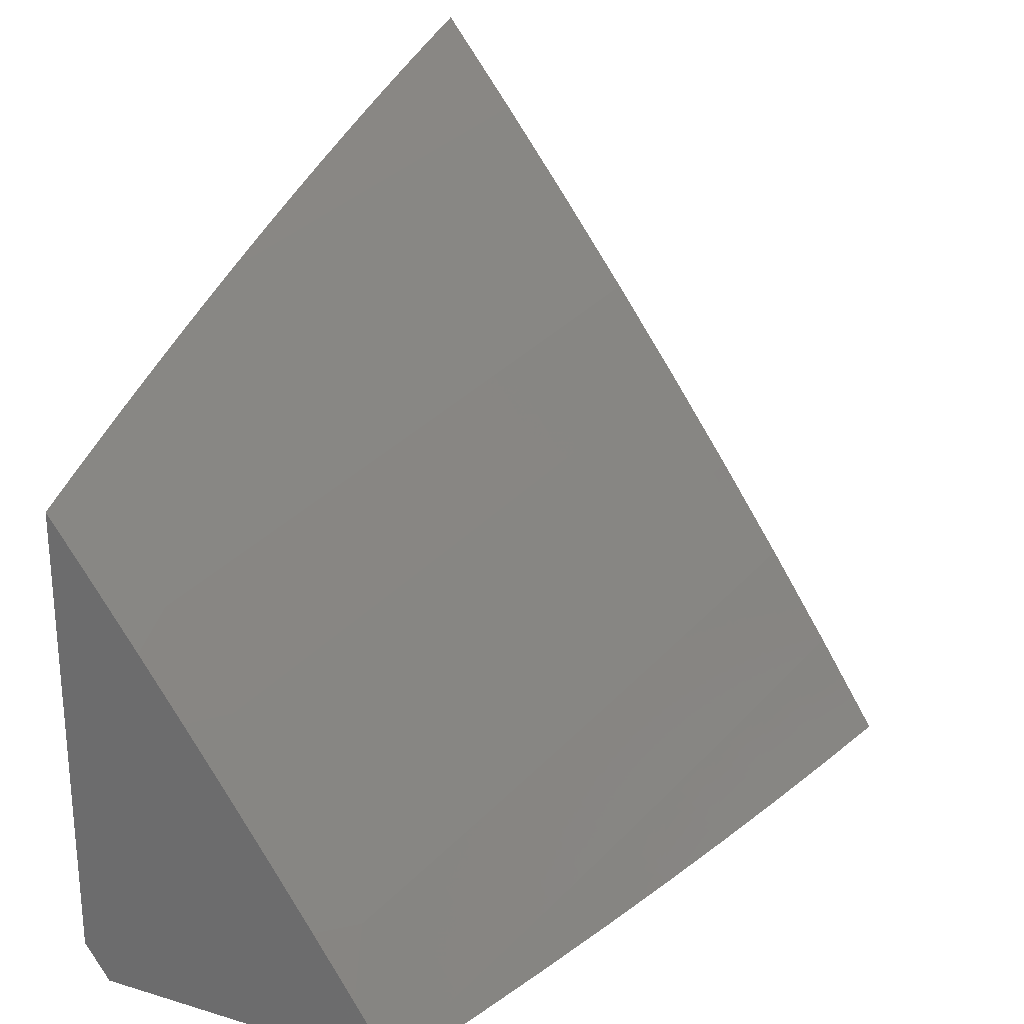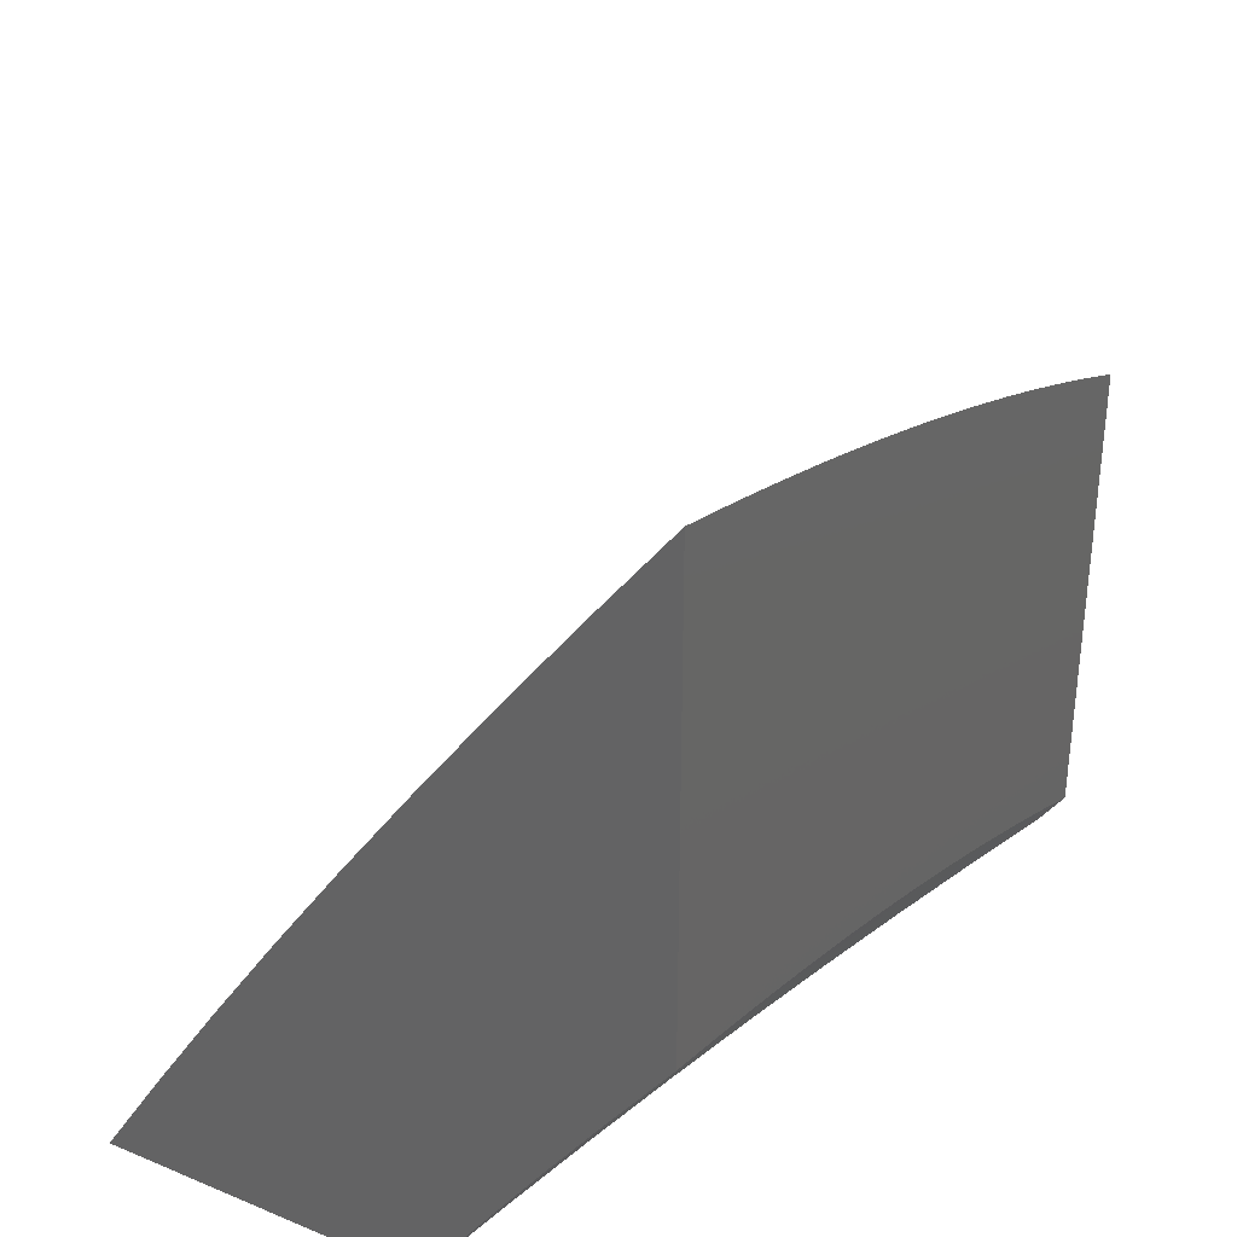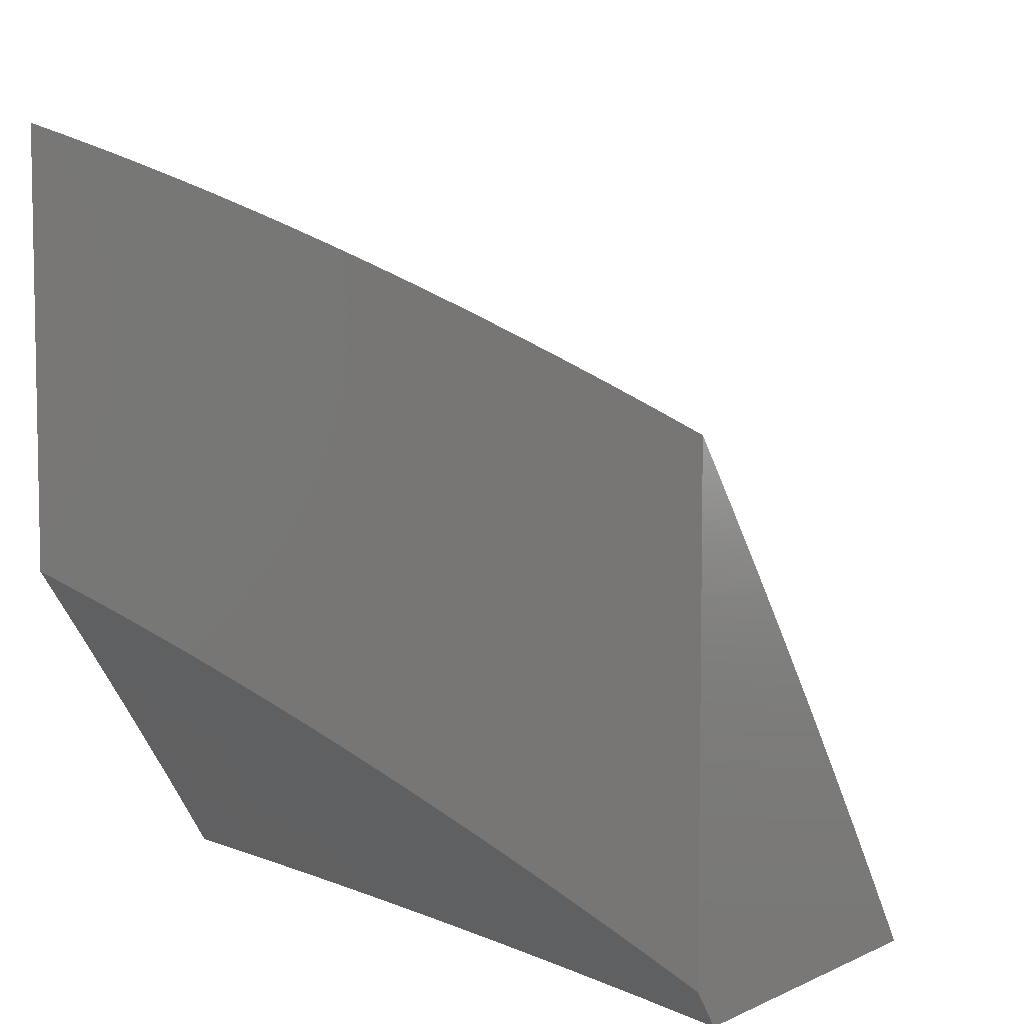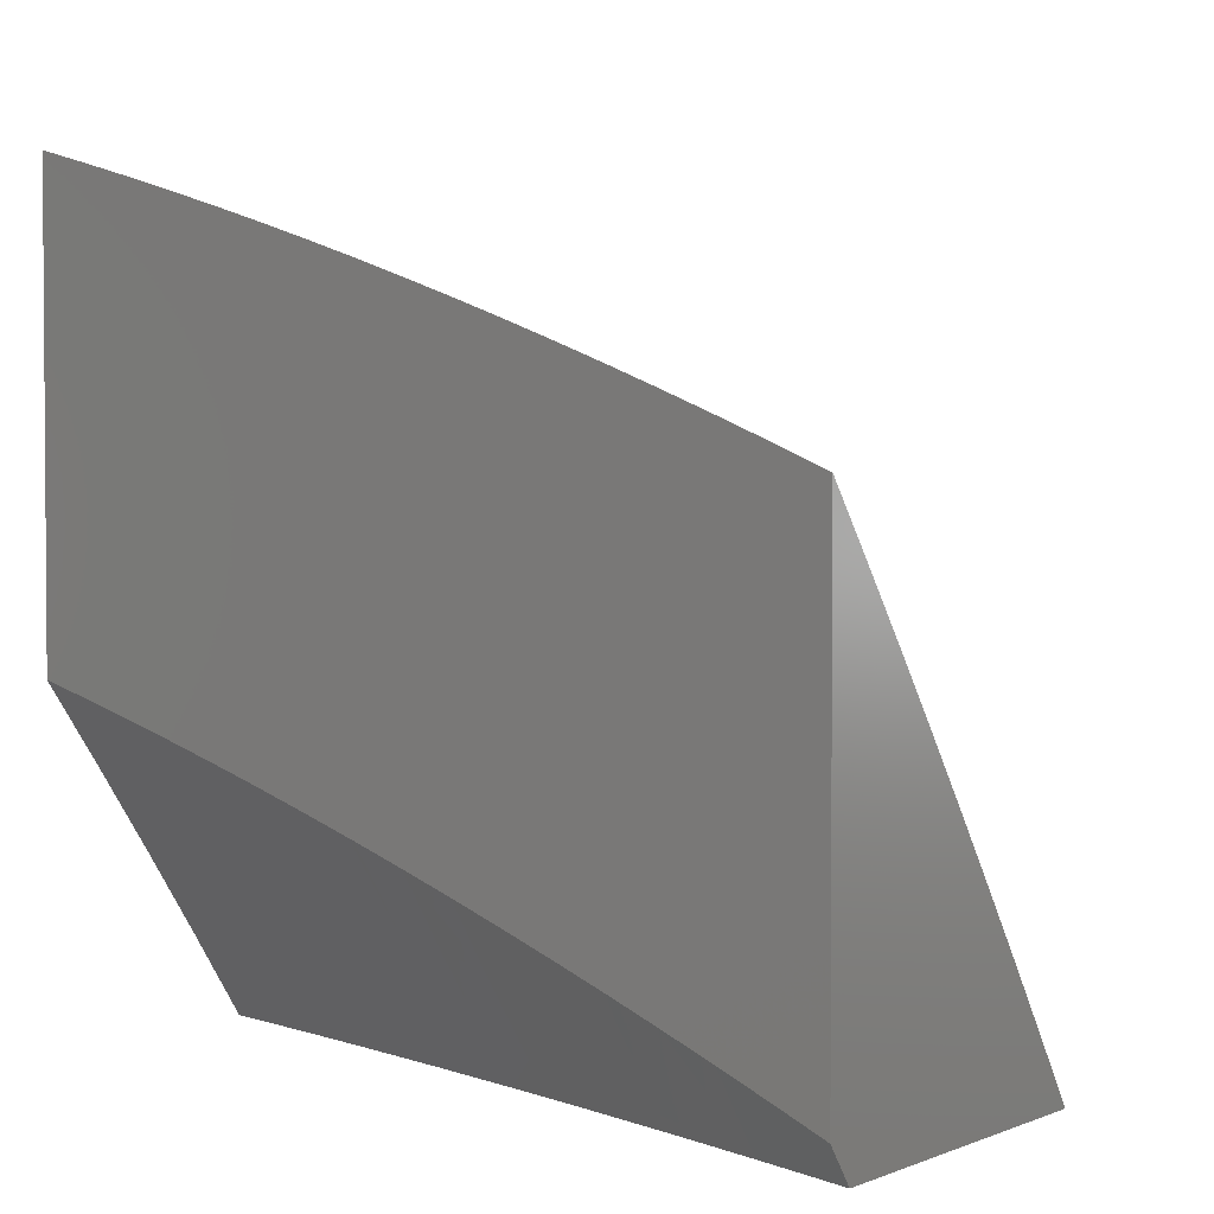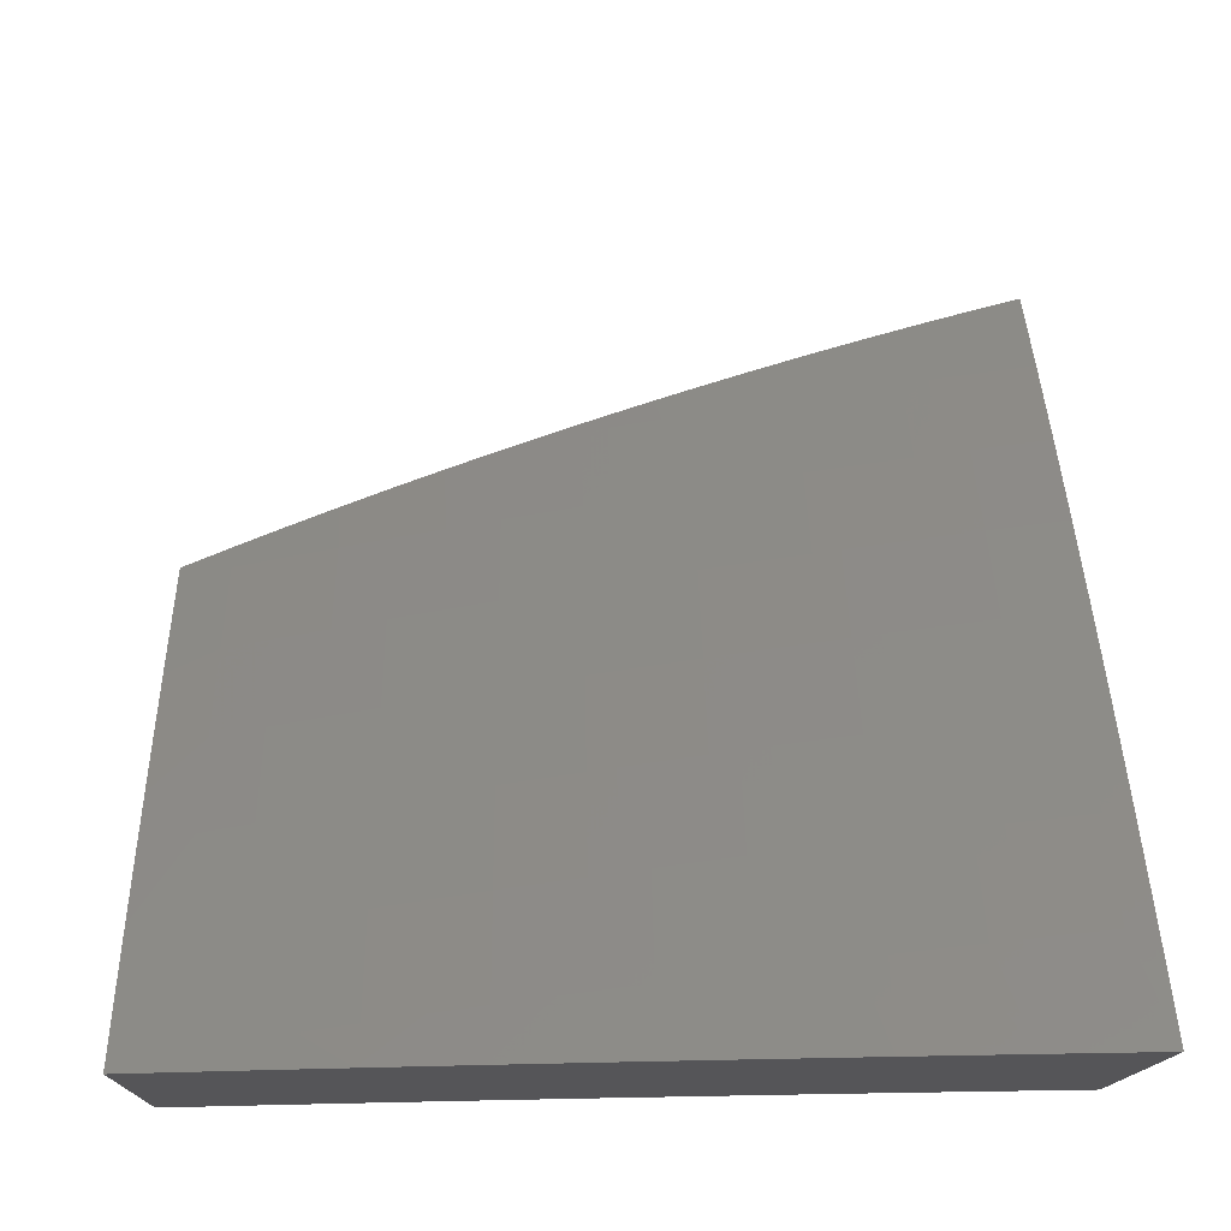
<metadata>
{"format":"stl","ext":"stl","renderer":"f3d","projection":"perspective","resolution":1024,"background":"white","views":[{"elev":25.0,"azim":25.9,"up":"+Y"},{"elev":33.7,"azim":-150.8,"up":"+Y"},{"elev":6.2,"azim":-52.8,"up":"+Y"},{"elev":2.5,"azim":-52.8,"up":"+Y"},{"elev":-14.4,"azim":88.3,"up":"+Y"}]}
</metadata>
<code>
# stl→obj: 261 verts, 518 faces
v 9 6.407 2
v 9.074 6.306 2
v 9 6.389 2.064
v 9.065 6.3 2.062
v 9 6.37 2.128
v 9.056 6.294 2.125
v 9.047 6.288 2.187
v 9.129 6.193 2.125
v 9.119 6.187 2.187
v 9.2 6.091 2.125
v 9.191 6.085 2.187
v 9.262 6 2.126
v 9.234 6 2.252
v 9.147 6.205 2
v 9.138 6.199 2.062
v 9.218 6.103 2
v 9.209 6.097 2.062
v 9.289 6 2
v 9.204 6 2.378
v 9.171 6.072 2.312
v 9.181 6.078 2.249
v 9.11 6.18 2.249
v 9.037 6.281 2.249
v 9 6.35 2.191
v 9.173 6 2.503
v 9.15 6.058 2.437
v 9.161 6.065 2.374
v 9.09 6.166 2.374
v 9.1 6.173 2.312
v 9.017 6.267 2.374
v 9.028 6.274 2.312
v 9 6.31 2.318
v 9 6.33 2.255
v 9.14 6 2.628
v 9.128 6.043 2.562
v 9.139 6.051 2.499
v 9.068 6.152 2.499
v 9.079 6.159 2.437
v 9 6.267 2.444
v 9.007 6.26 2.437
v 9 6.289 2.381
v 9.106 6 2.753
v 9.093 6.02 2.749
v 9.117 6.036 2.624
v 9.046 6.137 2.624
v 9.057 6.144 2.562
v 9 6.222 2.569
v 9 6.245 2.507
v 9.068 6.003 2.875
v 9.07 6 2.877
v 9 6.073 2.939
v 9.032 6 3
v 9 6.046 3
v 9 6.099 2.878
v 9 6.124 2.817
v 9.022 6.12 2.749
v 9 6.15 2.755
v 9 6.174 2.693
v 9 6.198 2.631
v 9.598 6.126 2
v 9.593 6.123 2.031
v 9.676 6 2
v 9.589 6.12 2.062
v 9.651 6 2.126
v 9.584 6.117 2.093
v 9.58 6.114 2.125
v 9.499 6.238 2.125
v 9.495 6.235 2.156
v 9.413 6.358 2.156
v 9.408 6.355 2.187
v 9.324 6.477 2.187
v 9.32 6.474 2.218
v 9.235 6.595 2.218
v 9.23 6.591 2.249
v 9.143 6.711 2.249
v 9.139 6.707 2.28
v 9.05 6.826 2.28
v 9.046 6.822 2.312
v 9 6.881 2.318
v 9.041 6.819 2.343
v 9 6.86 2.381
v 9.036 6.815 2.374
v 9.031 6.811 2.405
v 9.124 6.697 2.374
v 9.119 6.693 2.405
v 9.211 6.577 2.374
v 9.206 6.573 2.405
v 9.295 6.457 2.374
v 9.29 6.453 2.405
v 9.379 6.335 2.374
v 9.374 6.331 2.405
v 9.46 6.212 2.374
v 9.455 6.209 2.405
v 9.54 6.089 2.374
v 9.535 6.085 2.405
v 9.596 6 2.378
v 9.53 6.082 2.437
v 9.566 6 2.503
v 9.524 6.079 2.468
v 9.519 6.075 2.499
v 9.439 6.198 2.499
v 9.434 6.195 2.53
v 9.352 6.317 2.53
v 9.347 6.313 2.562
v 9.264 6.434 2.562
v 9.253 6.427 2.624
v 9.168 6.547 2.624
v 9.157 6.538 2.687
v 9.071 6.657 2.687
v 9.06 6.649 2.749
v 9 6.727 2.755
v 9 6.703 2.816
v 9.513 6.247 2.031
v 9.517 6.25 2
v 9.43 6.37 2.031
v 9.435 6.373 2
v 9.347 6.493 2.031
v 9.351 6.496 2
v 9.261 6.614 2.031
v 9.266 6.617 2
v 9.174 6.734 2.031
v 9.179 6.737 2
v 9.086 6.853 2.031
v 9.09 6.856 2
v 9 6.956 2.064
v 9 6.974 2
v 9.082 6.85 2.062
v 9 6.938 2.128
v 9.077 6.846 2.093
v 9.073 6.843 2.125
v 9.166 6.728 2.093
v 9.162 6.724 2.125
v 9.253 6.608 2.093
v 9.248 6.604 2.125
v 9.338 6.487 2.093
v 9.334 6.483 2.125
v 9.422 6.364 2.093
v 9.417 6.361 2.125
v 9.504 6.241 2.093
v 9.069 6.84 2.156
v 9 6.92 2.191
v 9.064 6.836 2.187
v 9.06 6.833 2.218
v 9.153 6.718 2.187
v 9.148 6.714 2.218
v 9.239 6.598 2.187
v 9 6.9 2.254
v 9.055 6.829 2.249
v 9 6.839 2.443
v 9.026 6.807 2.437
v 9.114 6.689 2.437
v 9.2 6.57 2.437
v 9.285 6.449 2.437
v 9.368 6.328 2.437
v 9.45 6.205 2.437
v 9.021 6.803 2.468
v 9 6.818 2.506
v 9.016 6.799 2.499
v 9.011 6.796 2.53
v 9.104 6.681 2.499
v 9.098 6.678 2.53
v 9.19 6.562 2.499
v 9.185 6.558 2.53
v 9.275 6.442 2.499
v 9.269 6.438 2.53
v 9.358 6.321 2.499
v 9 6.796 2.568
v 9.005 6.791 2.562
v 9.093 6.674 2.562
v 9.179 6.554 2.562
v 9 6.774 2.631
v 9.082 6.666 2.624
v 9 6.751 2.693
v 9.048 6.64 2.812
v 9 6.678 2.878
v 9.036 6.631 2.875
v 9 6.653 2.939
v 9.023 6.622 2.937
v 9 6.628 3
v 9.056 6.551 3
v 9.109 6.504 2.937
v 9.111 6.473 3
v 9.193 6.385 2.937
v 9.166 6.396 3
v 9.22 6.317 3
v 9.275 6.264 2.937
v 9.274 6.239 3
v 9.326 6.16 3
v 9.356 6.143 2.937
v 9.379 6.08 3
v 9.435 6.021 2.937
v 9.43 6 3
v 9.466 6 2.876
v 9.501 6 2.752
v 9.461 6.037 2.812
v 9.448 6.029 2.875
v 9.534 6 2.628
v 9.485 6.053 2.687
v 9.473 6.045 2.749
v 9.381 6.16 2.812
v 9.369 6.152 2.875
v 9.288 6.273 2.875
v 9.508 6.068 2.562
v 9.497 6.061 2.624
v 9.405 6.176 2.687
v 9.393 6.168 2.749
v 9.312 6.29 2.749
v 9.3 6.281 2.812
v 9.218 6.402 2.812
v 9.206 6.393 2.875
v 9.121 6.513 2.875
v 9.624 6 2.252
v 9.551 6.095 2.312
v 9.546 6.092 2.343
v 9.57 6.108 2.187
v 9.565 6.105 2.218
v 9.561 6.102 2.249
v 9.48 6.226 2.249
v 9.475 6.222 2.28
v 9.394 6.345 2.28
v 9.389 6.342 2.312
v 9.305 6.464 2.312
v 9.3 6.46 2.343
v 9.216 6.581 2.343
v 9.508 6.244 2.062
v 9.426 6.367 2.062
v 9.342 6.49 2.062
v 9.257 6.611 2.062
v 9.17 6.731 2.062
v 9.575 6.111 2.156
v 9.49 6.232 2.187
v 9.485 6.229 2.218
v 9.403 6.352 2.218
v 9.556 6.099 2.28
v 9.471 6.219 2.312
v 9.465 6.216 2.343
v 9.384 6.338 2.343
v 9.445 6.202 2.468
v 9.363 6.324 2.468
v 9.28 6.446 2.468
v 9.195 6.566 2.468
v 9.109 6.685 2.468
v 9.514 6.072 2.53
v 9.428 6.191 2.562
v 9.417 6.184 2.624
v 9.336 6.306 2.624
v 9.399 6.349 2.249
v 9.31 6.467 2.28
v 9.22 6.584 2.312
v 9.129 6.7 2.343
v 9.324 6.298 2.687
v 9.23 6.41 2.749
v 9.134 6.522 2.812
v 9.329 6.48 2.156
v 9.244 6.601 2.156
v 9.157 6.721 2.156
v 9.315 6.47 2.249
v 9.241 6.419 2.687
v 9.225 6.588 2.28
v 9.134 6.704 2.312
v 9.145 6.53 2.749
f 1 2 3
f 3 2 4
f 3 4 5
f 5 4 6
f 5 6 7
f 7 6 8
f 7 8 9
f 9 8 10
f 9 10 11
f 11 10 12
f 11 12 13
f 2 14 4
f 4 14 15
f 4 15 6
f 6 15 8
f 14 16 15
f 15 16 17
f 15 17 8
f 8 17 10
f 16 18 17
f 17 18 12
f 17 12 10
f 19 20 13
f 13 20 21
f 13 21 11
f 11 21 22
f 11 22 9
f 9 22 23
f 9 23 7
f 7 23 24
f 7 24 5
f 25 26 19
f 19 26 27
f 19 27 20
f 20 27 28
f 20 28 29
f 29 28 30
f 29 30 31
f 31 30 32
f 31 32 33
f 34 35 25
f 25 35 36
f 25 36 26
f 26 36 37
f 26 37 38
f 38 37 39
f 38 39 40
f 40 39 41
f 40 41 30
f 30 41 32
f 42 43 34
f 34 43 44
f 34 44 35
f 35 44 45
f 35 45 46
f 46 45 47
f 46 47 48
f 43 42 49
f 49 42 50
f 49 50 51
f 51 50 52
f 51 52 53
f 51 54 49
f 49 54 55
f 49 55 43
f 43 55 56
f 43 56 44
f 44 56 45
f 55 57 56
f 56 57 58
f 56 58 45
f 45 58 59
f 45 59 47
f 46 48 37
f 37 48 39
f 31 33 23
f 23 33 24
f 29 31 22
f 22 31 23
f 38 40 28
f 28 40 30
f 20 29 21
f 21 29 22
f 26 38 27
f 27 38 28
f 35 46 36
f 36 46 37
f 60 61 62
f 62 61 63
f 62 63 64
f 64 63 65
f 64 65 66
f 66 65 67
f 66 67 68
f 68 67 69
f 68 69 70
f 70 69 71
f 70 71 72
f 72 71 73
f 72 73 74
f 74 73 75
f 74 75 76
f 76 75 77
f 76 77 78
f 78 77 79
f 78 79 80
f 80 79 81
f 80 81 82
f 82 81 83
f 82 83 84
f 84 83 85
f 84 85 86
f 86 85 87
f 86 87 88
f 88 87 89
f 88 89 90
f 90 89 91
f 90 91 92
f 92 91 93
f 92 93 94
f 94 93 95
f 94 95 96
f 96 95 97
f 96 97 98
f 98 97 99
f 98 99 100
f 100 99 101
f 100 101 102
f 102 101 103
f 102 103 104
f 104 103 105
f 104 105 106
f 106 105 107
f 106 107 108
f 108 107 109
f 108 109 110
f 110 109 111
f 110 111 112
f 61 60 113
f 113 60 114
f 113 114 115
f 115 114 116
f 115 116 117
f 117 116 118
f 117 118 119
f 119 118 120
f 119 120 121
f 121 120 122
f 121 122 123
f 123 122 124
f 123 124 125
f 125 124 126
f 123 125 127
f 127 125 128
f 127 128 129
f 129 128 130
f 129 130 131
f 131 130 132
f 131 132 133
f 133 132 134
f 133 134 135
f 135 134 136
f 135 136 137
f 137 136 138
f 137 138 139
f 139 138 67
f 139 67 65
f 130 128 140
f 140 128 141
f 140 141 142
f 142 141 143
f 142 143 144
f 144 143 145
f 144 145 146
f 146 145 73
f 146 73 71
f 141 147 143
f 143 147 148
f 143 148 145
f 145 148 75
f 145 75 73
f 148 147 77
f 77 147 79
f 81 149 83
f 83 149 150
f 83 150 85
f 85 150 151
f 85 151 87
f 87 151 152
f 87 152 89
f 89 152 153
f 89 153 91
f 91 153 154
f 91 154 93
f 93 154 155
f 93 155 95
f 95 155 97
f 150 149 156
f 156 149 157
f 156 157 158
f 158 157 159
f 158 159 160
f 160 159 161
f 160 161 162
f 162 161 163
f 162 163 164
f 164 163 165
f 164 165 166
f 166 165 103
f 166 103 101
f 157 167 159
f 159 167 168
f 159 168 161
f 161 168 169
f 161 169 163
f 163 169 170
f 163 170 165
f 165 170 105
f 165 105 103
f 167 171 168
f 168 171 169
f 169 171 172
f 172 171 173
f 172 173 109
f 109 173 111
f 110 112 174
f 174 112 175
f 174 175 176
f 176 175 177
f 176 177 178
f 178 177 179
f 178 179 180
f 178 180 181
f 181 180 182
f 181 182 183
f 183 182 184
f 183 184 185
f 183 185 186
f 186 185 187
f 186 187 188
f 186 188 189
f 189 188 190
f 189 190 191
f 191 190 192
f 191 192 193
f 194 195 193
f 193 195 196
f 193 196 191
f 191 196 189
f 197 198 194
f 194 198 199
f 194 199 195
f 195 199 200
f 195 200 201
f 201 200 202
f 201 202 186
f 186 202 183
f 98 203 197
f 197 203 204
f 197 204 198
f 198 204 205
f 198 205 206
f 206 205 207
f 206 207 208
f 208 207 209
f 208 209 210
f 210 209 211
f 210 211 181
f 181 211 178
f 212 213 96
f 96 213 214
f 96 214 94
f 94 214 92
f 64 215 212
f 212 215 216
f 212 216 217
f 217 216 218
f 217 218 219
f 219 218 220
f 219 220 221
f 221 220 222
f 221 222 223
f 223 222 224
f 223 224 86
f 86 224 84
f 139 65 63
f 63 61 225
f 225 61 113
f 225 113 226
f 226 113 115
f 226 115 227
f 227 115 117
f 227 117 228
f 228 117 119
f 228 119 229
f 229 119 121
f 229 121 127
f 127 121 123
f 215 64 230
f 230 64 66
f 230 66 68
f 215 230 231
f 231 230 68
f 231 68 70
f 216 215 232
f 232 215 231
f 232 231 233
f 233 231 70
f 233 70 72
f 213 212 234
f 234 212 217
f 234 217 219
f 213 234 235
f 235 234 219
f 235 219 221
f 214 213 236
f 236 213 235
f 236 235 237
f 237 235 221
f 237 221 223
f 99 97 238
f 238 97 155
f 238 155 239
f 239 155 154
f 239 154 240
f 240 154 153
f 240 153 241
f 241 153 152
f 241 152 242
f 242 152 151
f 242 151 156
f 156 151 150
f 203 98 243
f 243 98 100
f 243 100 102
f 203 243 244
f 244 243 102
f 244 102 104
f 204 203 245
f 245 203 244
f 245 244 246
f 246 244 104
f 246 104 106
f 200 199 206
f 206 199 198
f 189 196 201
f 201 196 195
f 137 139 225
f 225 139 63
f 137 225 226
f 69 67 138
f 216 232 218
f 218 232 247
f 218 247 220
f 220 247 248
f 220 248 222
f 222 248 249
f 222 249 224
f 224 249 250
f 224 250 84
f 84 250 82
f 247 232 233
f 90 92 236
f 236 92 214
f 90 236 237
f 166 101 238
f 238 101 99
f 166 238 239
f 204 245 205
f 205 245 251
f 205 251 207
f 207 251 252
f 207 252 209
f 209 252 253
f 209 253 211
f 211 253 176
f 211 176 178
f 251 245 246
f 202 200 208
f 208 200 206
f 186 189 201
f 135 137 226
f 135 226 227
f 69 138 254
f 254 138 136
f 254 136 255
f 255 136 134
f 255 134 256
f 256 134 132
f 256 132 140
f 140 132 130
f 247 233 257
f 257 233 72
f 257 72 74
f 88 90 237
f 88 237 223
f 164 166 239
f 164 239 240
f 251 246 258
f 258 246 106
f 258 106 108
f 183 202 210
f 210 202 208
f 133 135 227
f 133 227 228
f 146 71 254
f 254 71 69
f 146 254 255
f 247 257 248
f 248 257 259
f 248 259 249
f 249 259 260
f 249 260 250
f 250 260 80
f 250 80 82
f 259 257 74
f 86 88 223
f 162 164 240
f 162 240 241
f 107 105 170
f 251 258 252
f 252 258 261
f 252 261 253
f 253 261 174
f 253 174 176
f 261 258 108
f 181 183 210
f 131 133 228
f 131 228 229
f 144 146 255
f 144 255 256
f 260 259 76
f 76 259 74
f 160 162 241
f 160 241 242
f 169 172 170
f 170 172 107
f 172 109 107
f 174 261 110
f 110 261 108
f 129 131 229
f 129 229 127
f 142 144 256
f 142 256 140
f 77 75 148
f 80 260 78
f 78 260 76
f 158 160 242
f 158 242 156
f 52 50 192
f 192 50 42
f 192 42 193
f 193 42 34
f 193 34 194
f 194 34 25
f 194 25 197
f 197 25 19
f 197 19 98
f 98 19 13
f 98 13 96
f 96 13 12
f 96 12 212
f 212 12 18
f 212 18 64
f 64 18 62
f 16 116 18
f 18 116 114
f 18 114 60
f 116 16 118
f 118 16 14
f 118 14 2
f 118 2 120
f 120 2 1
f 120 1 122
f 122 1 124
f 124 1 126
f 60 62 18
f 52 185 53
f 53 185 184
f 53 184 182
f 192 190 52
f 52 190 188
f 52 188 187
f 187 185 52
f 182 180 53
f 53 180 179
f 3 141 1
f 1 141 128
f 1 128 125
f 141 3 147
f 147 3 5
f 147 5 79
f 79 5 24
f 79 24 81
f 81 24 149
f 149 24 33
f 149 33 157
f 157 33 32
f 157 32 167
f 167 32 41
f 167 41 171
f 171 41 39
f 171 39 173
f 173 39 48
f 173 48 111
f 111 48 47
f 111 47 112
f 112 47 59
f 112 59 175
f 175 59 58
f 175 58 177
f 177 58 57
f 177 57 179
f 179 57 55
f 179 55 54
f 54 51 179
f 179 51 53
f 125 126 1

</code>
